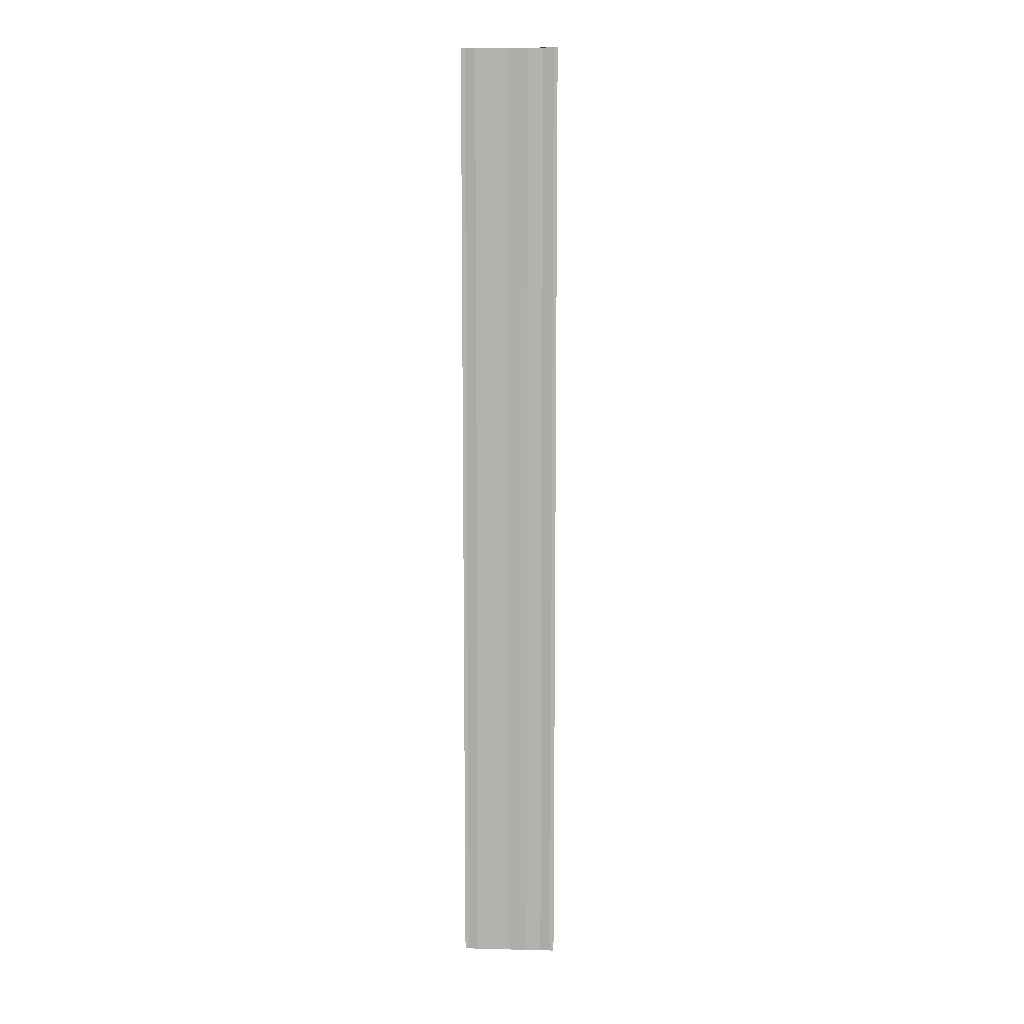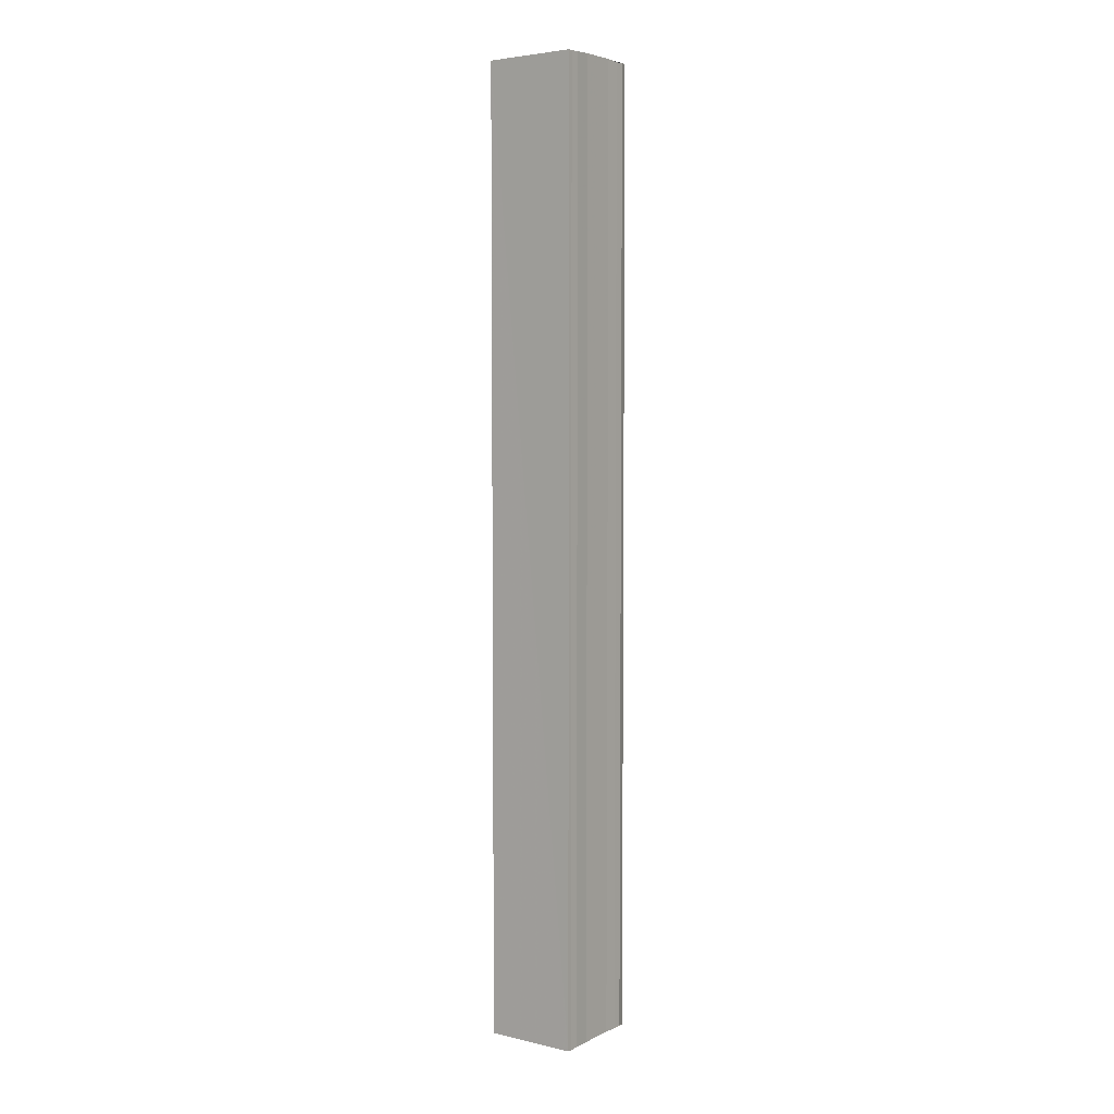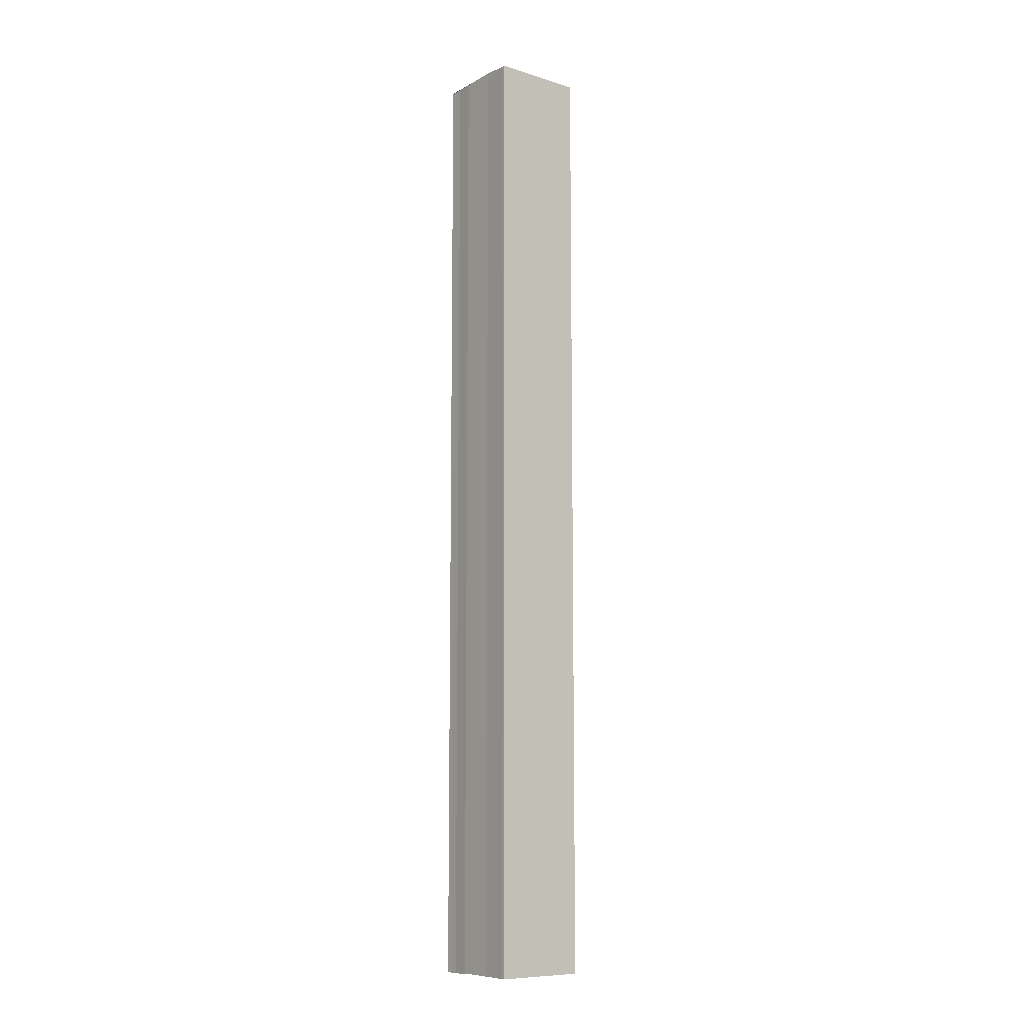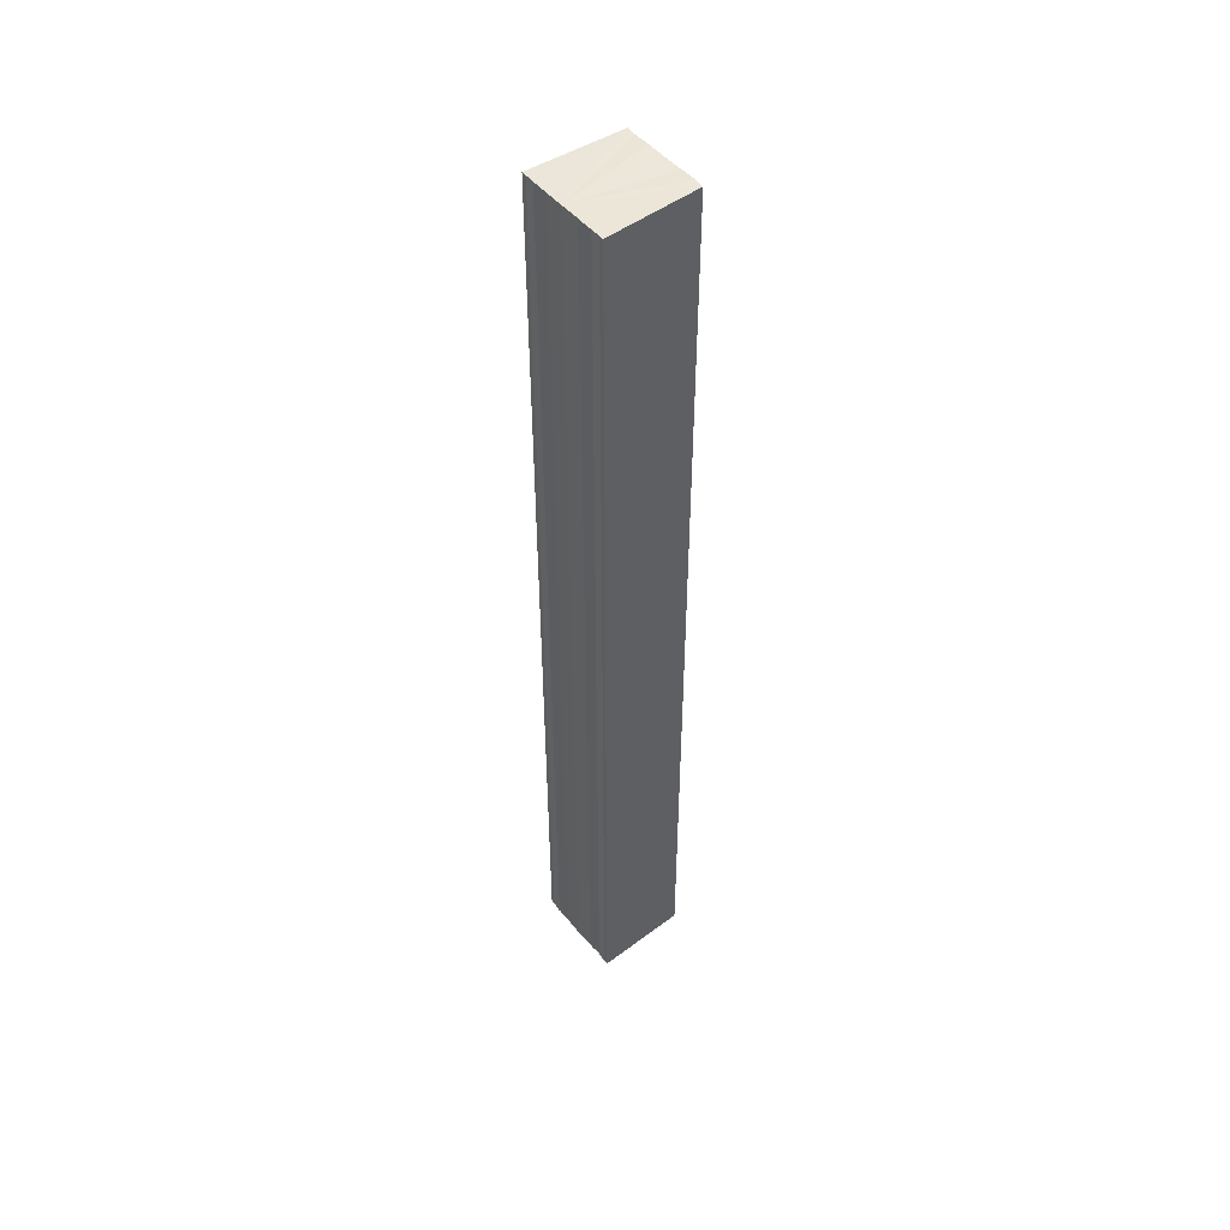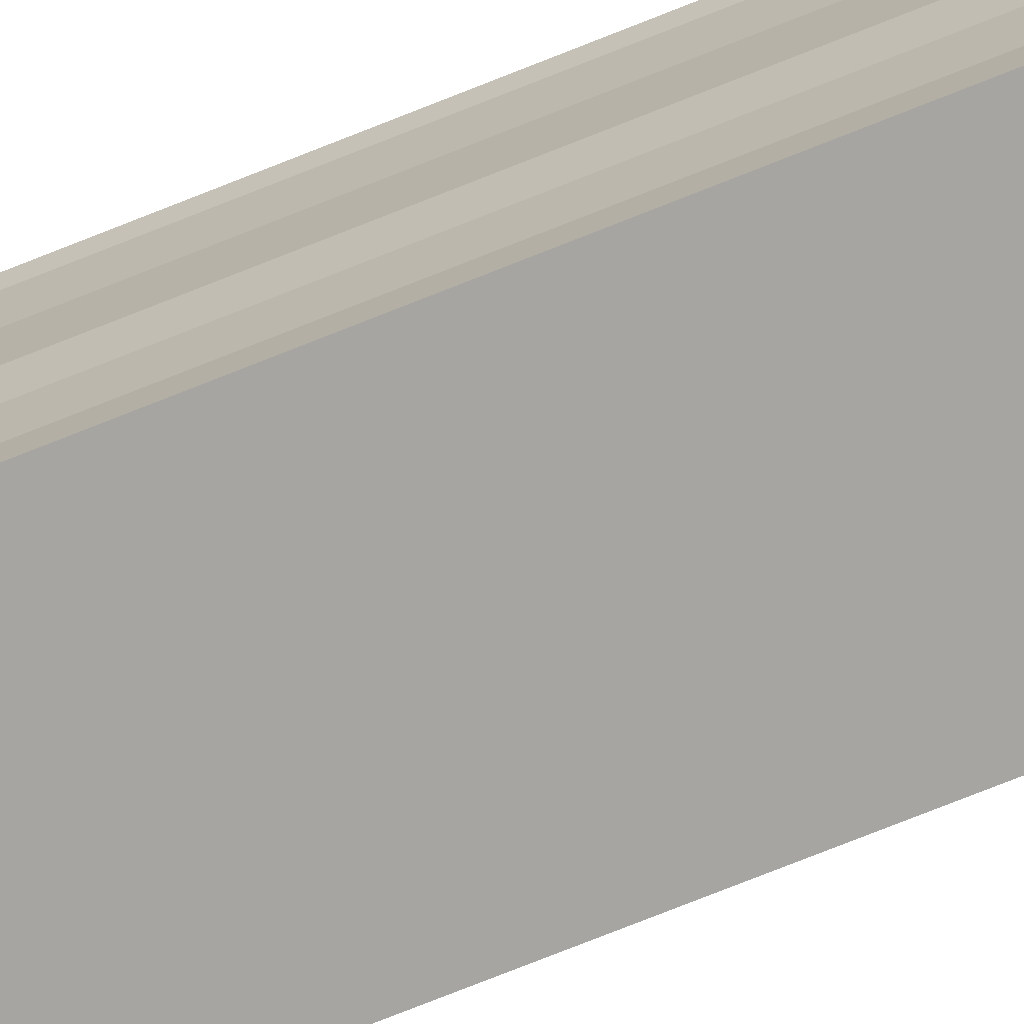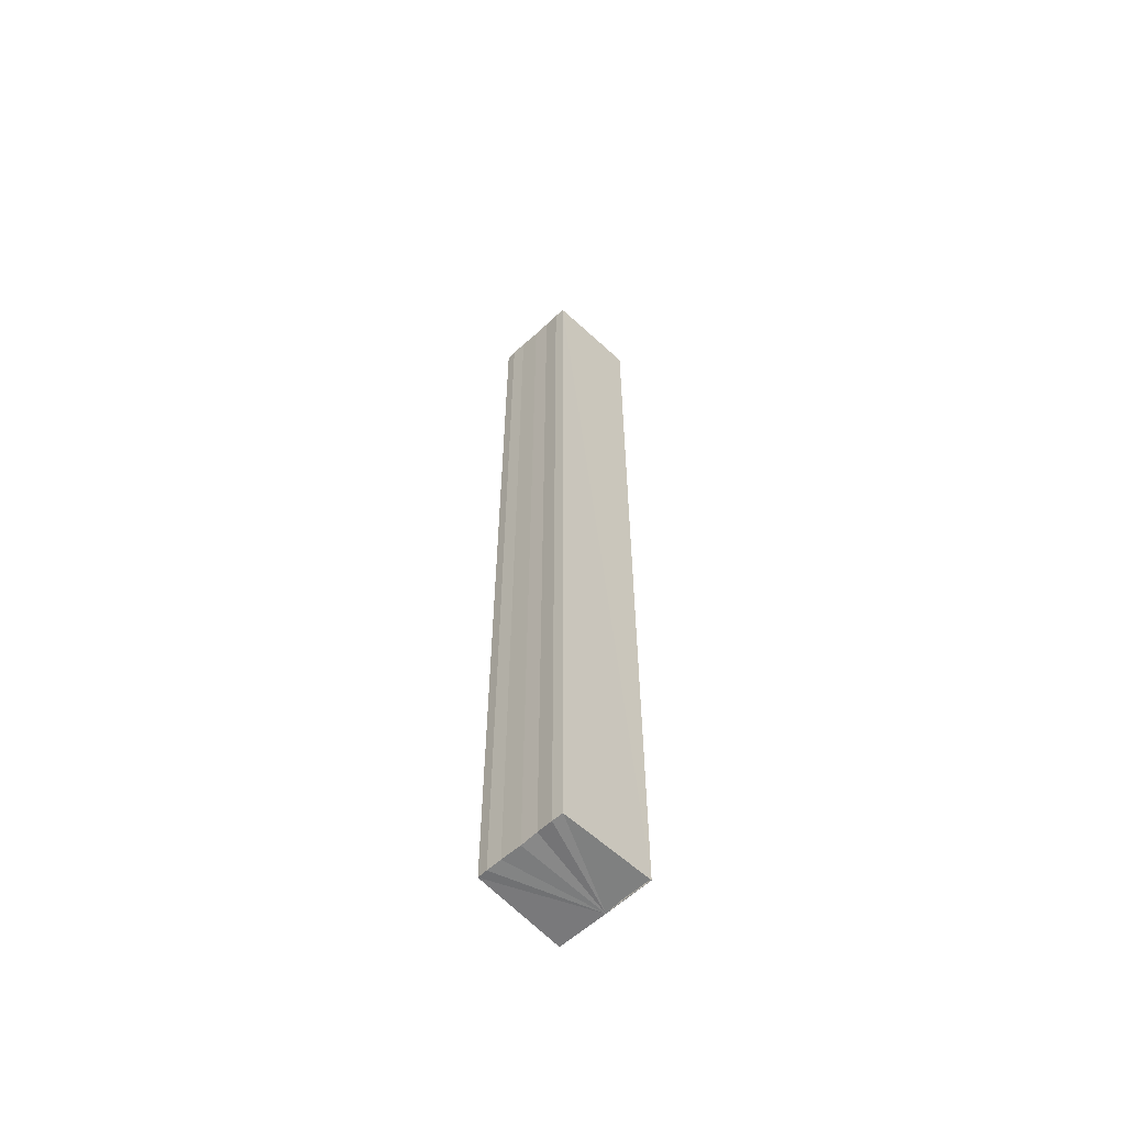
<metadata>
{"format":"obj","ext":"obj","renderer":"f3d","projection":"perspective","resolution":1024,"background":"white","views":[{"elev":10.6,"azim":93.5,"up":"+Y"},{"elev":5.0,"azim":34.0,"up":"+Y"},{"elev":-9.7,"azim":142.9,"up":"+Y"},{"elev":49.0,"azim":142.4,"up":"+Y"},{"elev":-71.5,"azim":-67.9,"up":"+Z"},{"elev":-59.7,"azim":-46.4,"up":"+Y"}]}
</metadata>
<code>
o 30975
v 2247 1889 15.98
v 2247 1889 15.98
v 2247 1889 15.98
v 2247 1889 15.98
v 2247 1889 15.98
v 2247 1889 15.98
v 2247 1889 15.98
v 2247 1889 15.98
v 2247 1889 15.98
v 2247 1889 15.98
v 2247 1889 15.97
v 2247 1889 15.97
v 2247 1889 15.97
v 2247 1889 15.97
v 2247 1889 15.97
v 2247 1889 15.97
v 2247 1889 15.97
v 2247 1889 15.97
v 2247 1889 15.97
v 2247 1889 15.97
v 2247 1889 15.97
v 2247 1889 15.97
v 2247 1889 15.98
v 2247 1889 15.97
v 2247 1889 15.98
v 2247 1889 15.98
v 2247 1889 15.98
v 2247 1889 15.98
v 2247 1889 15.98
v 2247 1889 15.98
v 2247 1889 15.98
v 2247 1889 15.98
v 2247 1889 15.98
v 2247 1889 15.98
v 2247 1889 15.98
v 2247 1889 15.98
v 2247 1889 15.97
v 2247 1889 15.98
v 2247 1889 15.97
v 2247 1889 15.97
v 2247 1889 15.97
v 2247 1889 15.97
v 2247 1889 15.97
v 2247 1889 15.97
v 2247 1889 15.97
v 2247 1889 15.97
v 2247 1889 15.97
v 2247 1889 15.97
v 2247 1889 15.97
v 2247 1889 15.97
v 2247 1889 15.97
v 2247 1889 15.98
v 2247 1889 15.98
v 2247 1889 15.98
v 2247 1889 15.98
v 2247 1889 15.98
v 2247 1889 15.98
v 2247 1889 15.98
v 2247 1889 15.98
v 2247 1889 15.98
v 2247 1889 15.98
v 2247 1889 15.98
v 2247 1889 15.98
v 2247 1889 15.98
v 2247 1889 15.97
v 2247 1889 15.97
v 2247 1889 15.97
v 2247 1889 15.97
f 1 2 3
f 3 4 5
f 6 4 7
f 6 8 4
f 6 9 8
f 6 10 9
f 6 11 10
f 6 12 11
f 6 13 12
f 6 14 13
f 15 14 16
f 17 18 15
f 19 13 20
f 21 22 19
f 23 24 21
f 25 26 23
f 27 28 25
f 29 30 27
f 31 32 29
f 32 33 34
f 33 35 36
f 35 37 38
f 37 39 40
f 39 41 42
f 43 44 45
f 46 44 47
f 44 48 47
f 47 48 49
f 48 50 49
f 49 50 51
f 50 6 51
f 51 6 52
f 6 53 52
f 52 53 54
f 53 55 54
f 54 55 56
f 55 57 56
f 56 57 58
f 57 59 58
f 58 7 60
f 52 60 61
f 52 61 62
f 52 62 63
f 52 63 64
f 52 64 65
f 52 65 66
f 52 66 67
f 52 67 68

</code>
